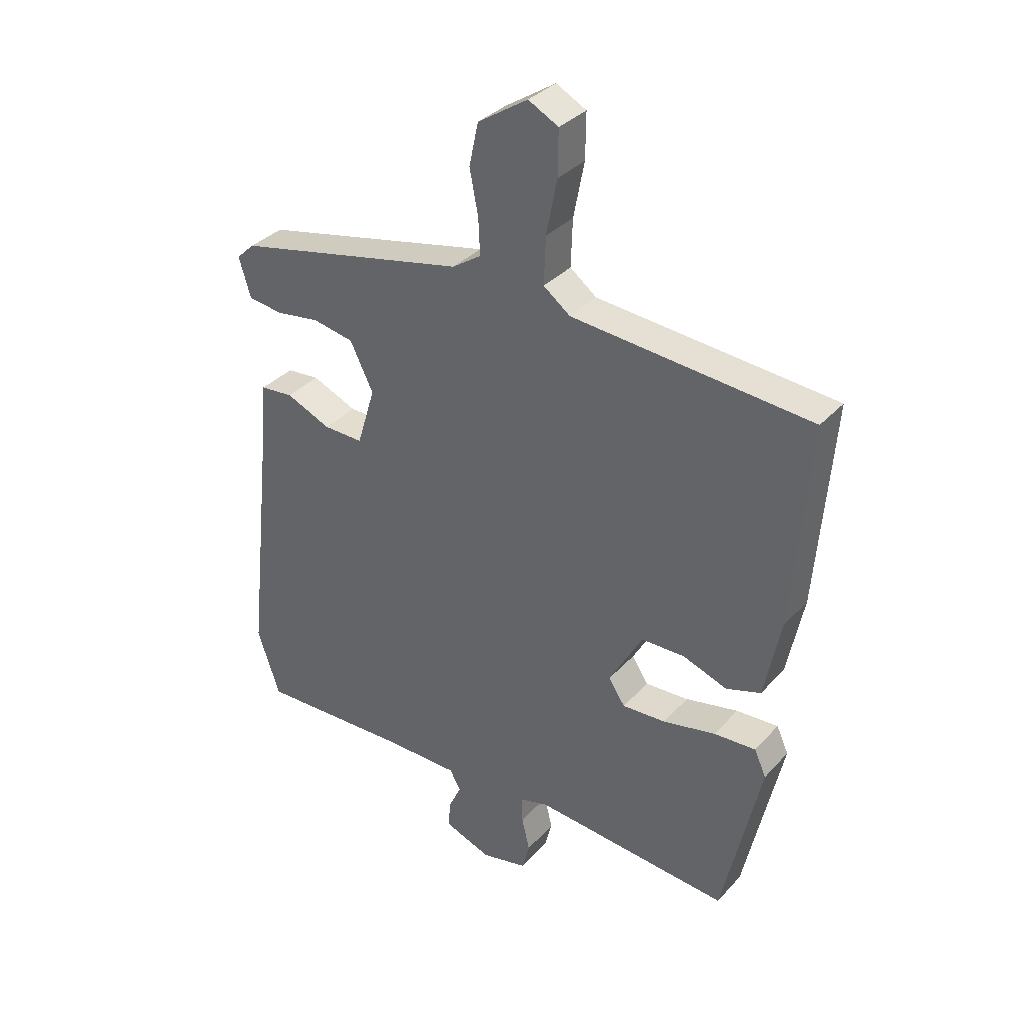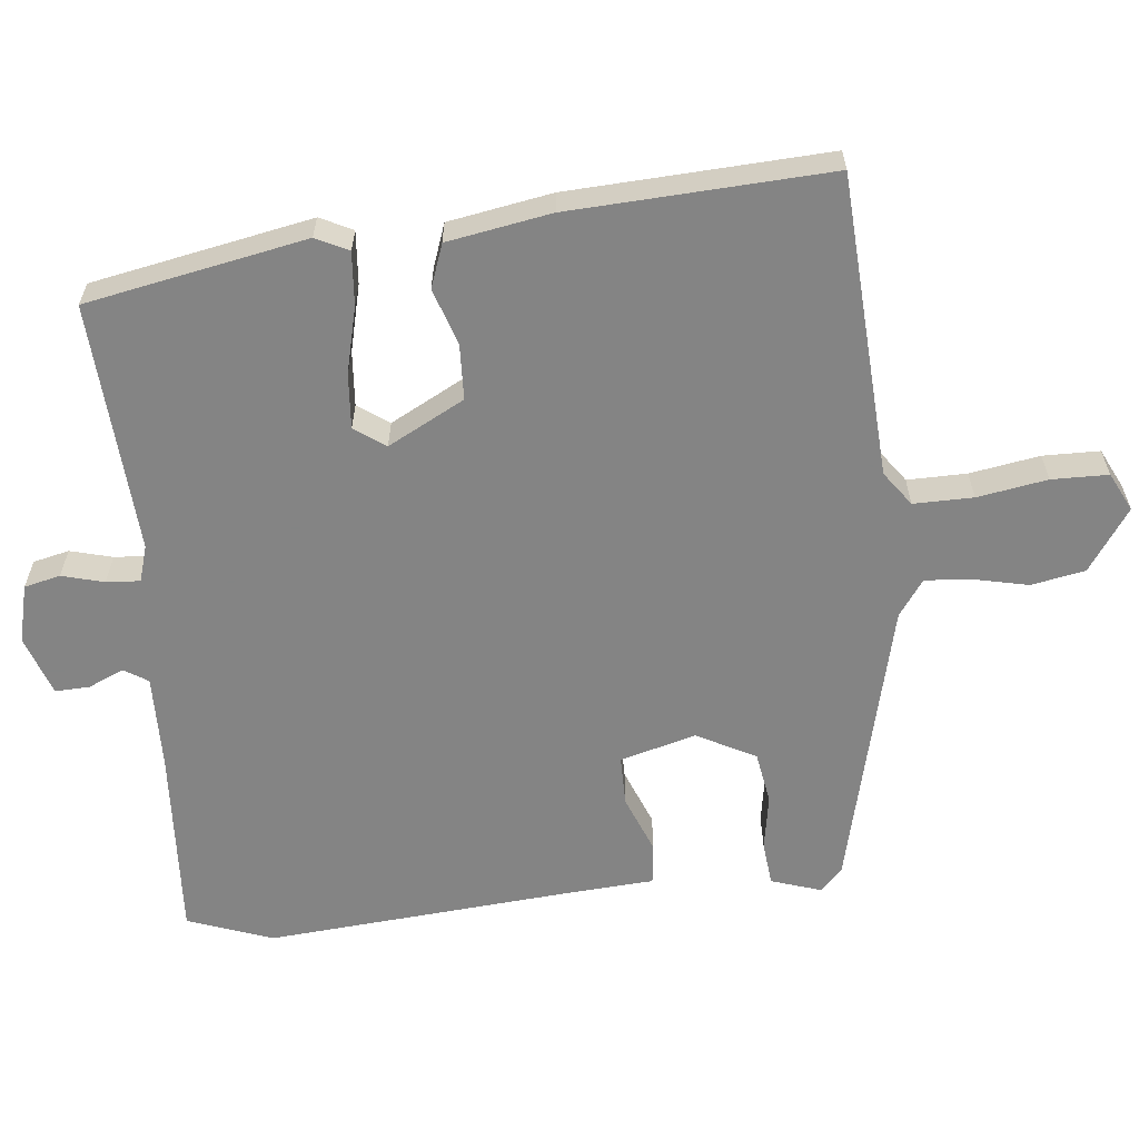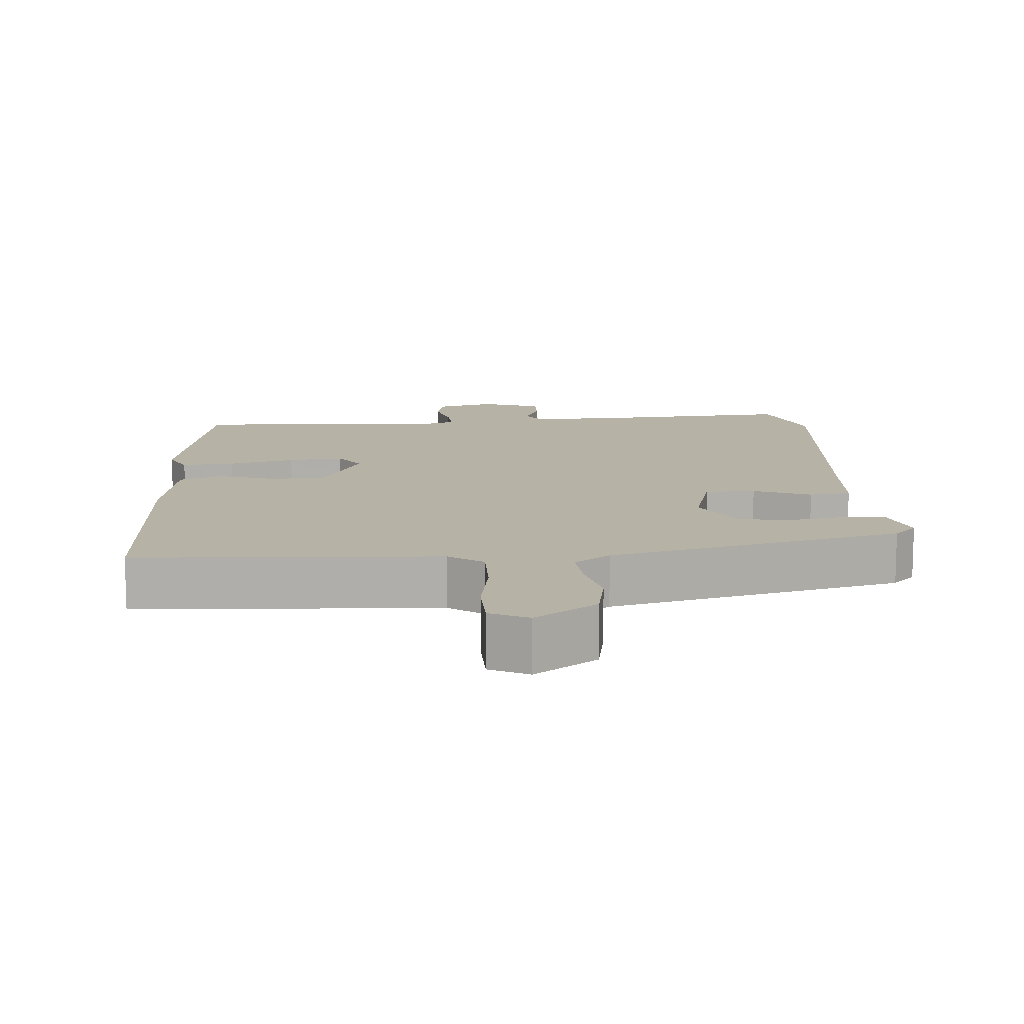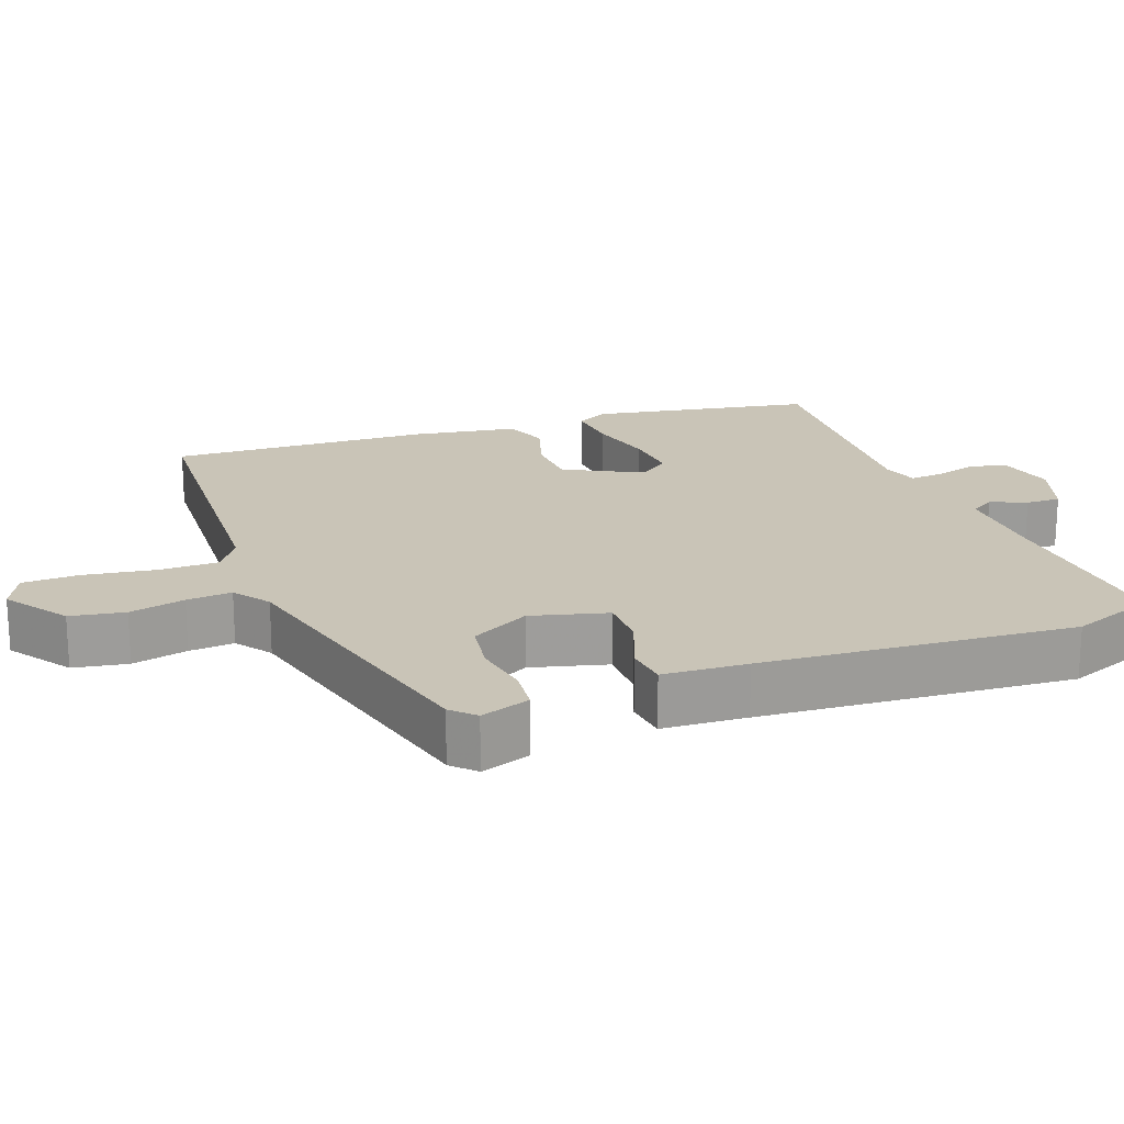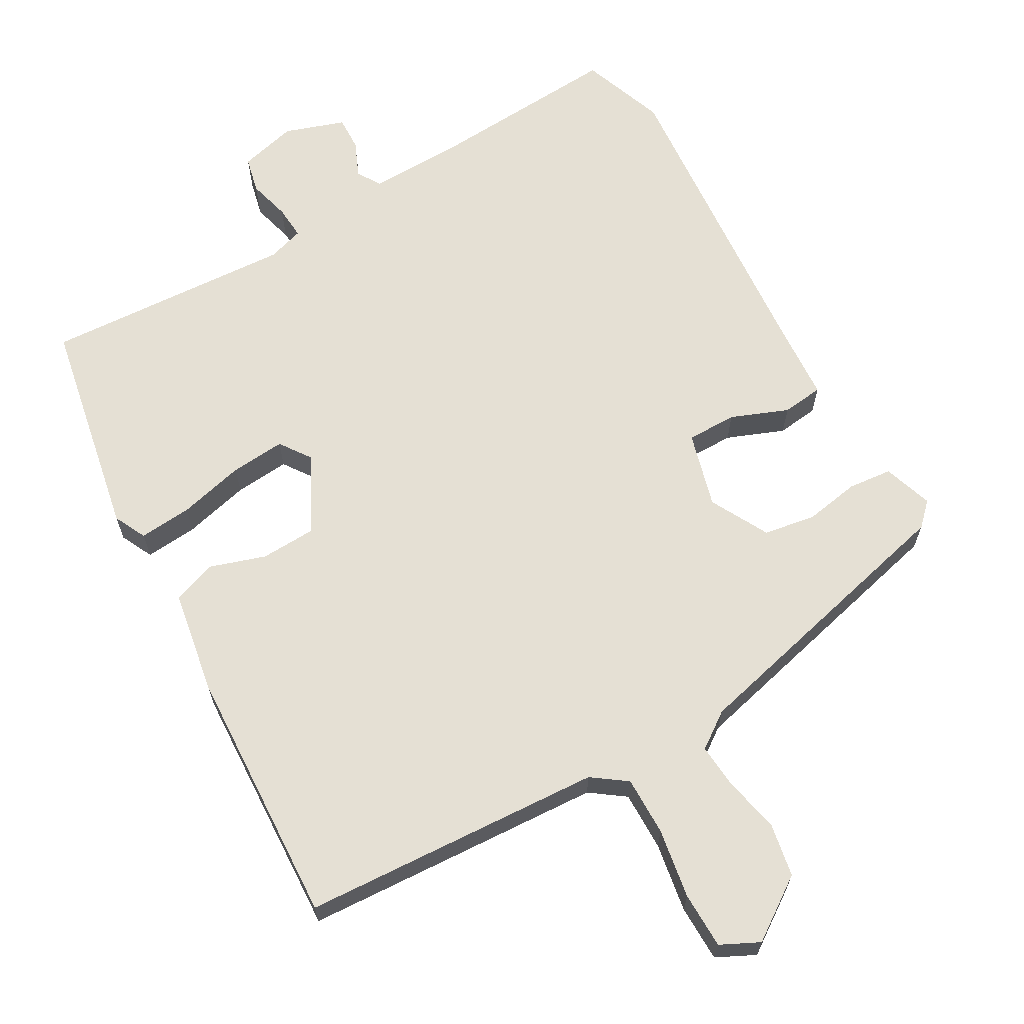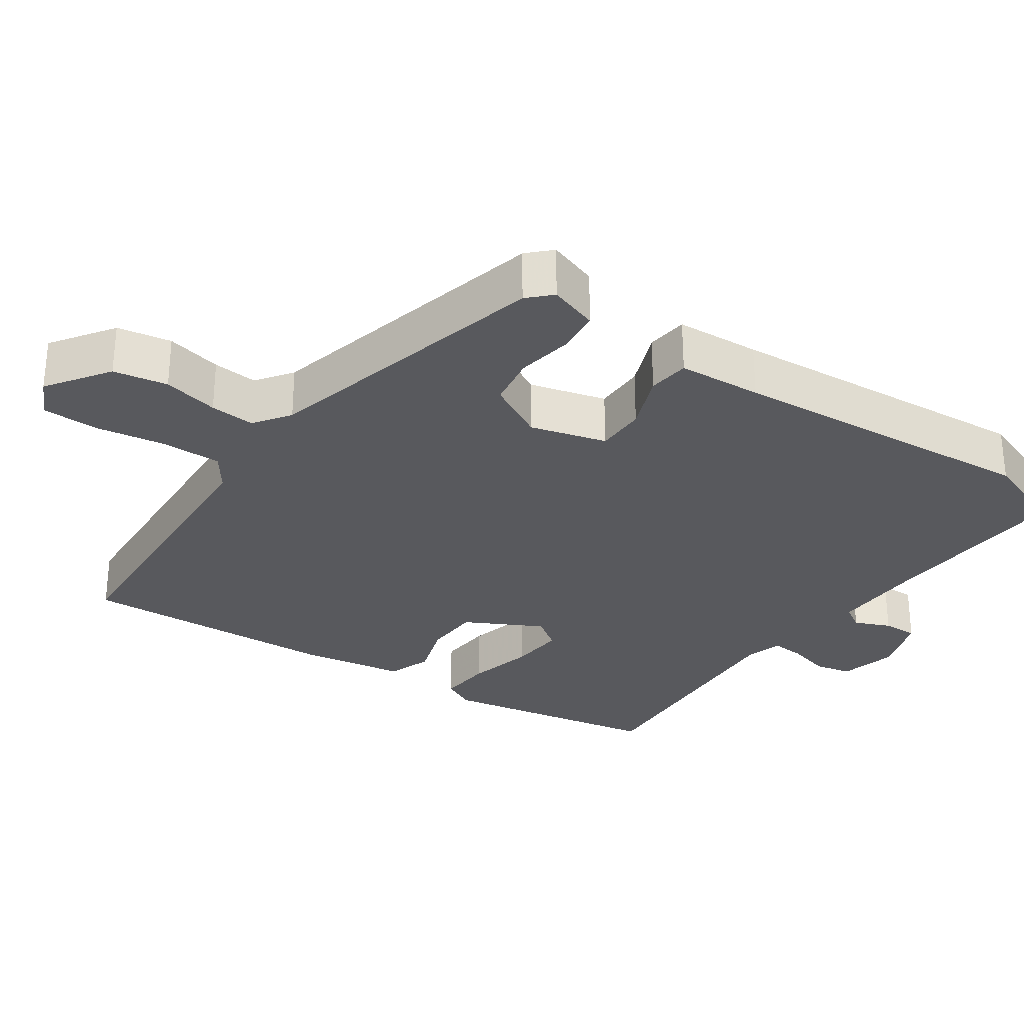
<metadata>
{"format":"obj","ext":"obj","renderer":"f3d","projection":"perspective","resolution":1024,"background":"white","views":[{"elev":34.3,"azim":-144.5,"up":"+Z"},{"elev":-61.3,"azim":-85.6,"up":"+Y"},{"elev":12.4,"azim":-5.9,"up":"+Y"},{"elev":20.0,"azim":67.6,"up":"+Y"},{"elev":65.4,"azim":-31.3,"up":"+Y"},{"elev":-29.9,"azim":53.6,"up":"+Y"}]}
</metadata>
<code>
v 0.54 0.07 -0.382
v 0.5 0.07 -0.501
v 0.23 0.07 -0.492
v 0.099 0.07 -0.493
v 0.079 0.07 -0.527
v 0.102 0.07 -0.576
v 0.105 0.07 -0.624
v 0.022 0.07 -0.655
v -0.059 0.07 -0.637
v -0.072 0.07 -0.587
v -0.058 0.07 -0.528
v -0.056 0.07 -0.481
v -0.107 0.07 -0.467
v -0.456 0.07 -0.498
v -0.523 0.07 -0.193
v -0.502 0.07 -0.147
v -0.428 0.07 -0.151
v -0.335 0.07 -0.171
v -0.258 0.07 -0.175
v -0.229 0.07 -0.131
v -0.288 0.07 -0.026
v -0.365 0.07 -0.025
v -0.443 0.07 -0.053
v -0.504 0.07 -0.033
v -0.533 0.07 0.111
v -0.561 0.07 0.472
v -0.14 0.07 0.508
v -0.093 0.07 0.544
v -0.096 0.07 0.627
v -0.115 0.07 0.724
v -0.116 0.07 0.803
v -0.063 0.07 0.831
v 0.025 0.07 0.774
v 0.041 0.07 0.699
v 0.026 0.07 0.621
v 0.023 0.07 0.558
v 0.074 0.07 0.524
v 0.484 0.07 0.436
v 0.516 0.07 0.406
v 0.495 0.07 0.336
v 0.434 0.07 0.328
v 0.356 0.07 0.339
v 0.284 0.07 0.325
v 0.243 0.07 0.242
v 0.275 0.07 0.137
v 0.345 0.07 0.139
v 0.424 0.07 0.173
v 0.482 0.07 0.168
v 0.493 0.07 0.051
v 0.54 0 -0.382
v 0.5 0 -0.501
v 0.23 0 -0.492
v 0.099 0 -0.493
v 0.079 0 -0.527
v 0.102 0 -0.576
v 0.105 0 -0.624
v 0.022 0 -0.655
v -0.059 0 -0.637
v -0.072 0 -0.587
v -0.058 0 -0.528
v -0.056 0 -0.481
v -0.107 0 -0.467
v -0.456 0 -0.498
v -0.523 0 -0.193
v -0.502 0 -0.147
v -0.428 0 -0.151
v -0.335 0 -0.171
v -0.258 0 -0.175
v -0.229 0 -0.131
v -0.288 0 -0.026
v -0.365 0 -0.025
v -0.443 0 -0.053
v -0.504 0 -0.033
v -0.533 0 0.111
v -0.561 0 0.472
v -0.14 0 0.508
v -0.093 0 0.544
v -0.096 0 0.627
v -0.115 0 0.724
v -0.116 0 0.803
v -0.063 0 0.831
v 0.025 0 0.774
v 0.041 0 0.699
v 0.026 0 0.621
v 0.023 0 0.558
v 0.074 0 0.524
v 0.484 0 0.436
v 0.516 0 0.406
v 0.495 0 0.336
v 0.434 0 0.328
v 0.356 0 0.339
v 0.284 0 0.325
v 0.243 0 0.242
v 0.275 0 0.137
v 0.345 0 0.139
v 0.424 0 0.173
v 0.482 0 0.168
v 0.493 0 0.051
f 46 47 48 49
f 1 2 3
f 49 1 3
f 46 49 3
f 45 46 3
f 44 45 3 4
f 40 41 42
f 39 40 42
f 38 39 42
f 37 38 42
f 37 42 43
f 36 37 43 44
f 33 34 35
f 32 33 35
f 31 32 35
f 30 31 35
f 29 30 35
f 28 29 35 36
f 44 4 5
f 36 44 5
f 28 36 5
f 27 28 5
f 25 26 27
f 24 25 27
f 23 24 27
f 22 23 27
f 16 17 18
f 15 16 18
f 14 15 18
f 13 14 18
f 12 13 18 19
f 9 10 11
f 8 9 11
f 7 8 11
f 6 7 11
f 5 6 11
f 5 11 12
f 21 22 27
f 20 21 27 5
f 5 12 19 20
f 98 97 96 95
f 52 51 50
f 52 50 98
f 52 98 95
f 52 95 94
f 53 52 94 93
f 91 90 89
f 91 89 88
f 91 88 87
f 91 87 86
f 92 91 86
f 93 92 86 85
f 84 83 82
f 84 82 81
f 84 81 80
f 84 80 79
f 84 79 78
f 85 84 78 77
f 54 53 93
f 54 93 85
f 54 85 77
f 54 77 76
f 76 75 74
f 76 74 73
f 76 73 72
f 76 72 71
f 67 66 65
f 67 65 64
f 67 64 63
f 67 63 62
f 68 67 62 61
f 60 59 58
f 60 58 57
f 60 57 56
f 60 56 55
f 60 55 54
f 61 60 54
f 76 71 70
f 54 76 70 69
f 69 68 61 54
f 1 50 51 2
f 2 51 52 3
f 3 52 53 4
f 4 53 54 5
f 5 54 55 6
f 6 55 56 7
f 7 56 57 8
f 8 57 58 9
f 9 58 59 10
f 10 59 60 11
f 11 60 61 12
f 12 61 62 13
f 13 62 63 14
f 14 63 64 15
f 15 64 65 16
f 16 65 66 17
f 17 66 67 18
f 18 67 68 19
f 19 68 69 20
f 20 69 70 21
f 21 70 71 22
f 22 71 72 23
f 23 72 73 24
f 24 73 74 25
f 25 74 75 26
f 26 75 76 27
f 27 76 77 28
f 28 77 78 29
f 29 78 79 30
f 30 79 80 31
f 31 80 81 32
f 32 81 82 33
f 33 82 83 34
f 34 83 84 35
f 35 84 85 36
f 36 85 86 37
f 37 86 87 38
f 38 87 88 39
f 39 88 89 40
f 40 89 90 41
f 41 90 91 42
f 42 91 92 43
f 43 92 93 44
f 44 93 94 45
f 45 94 95 46
f 46 95 96 47
f 47 96 97 48
f 48 97 98 49
f 49 98 50 1

</code>
